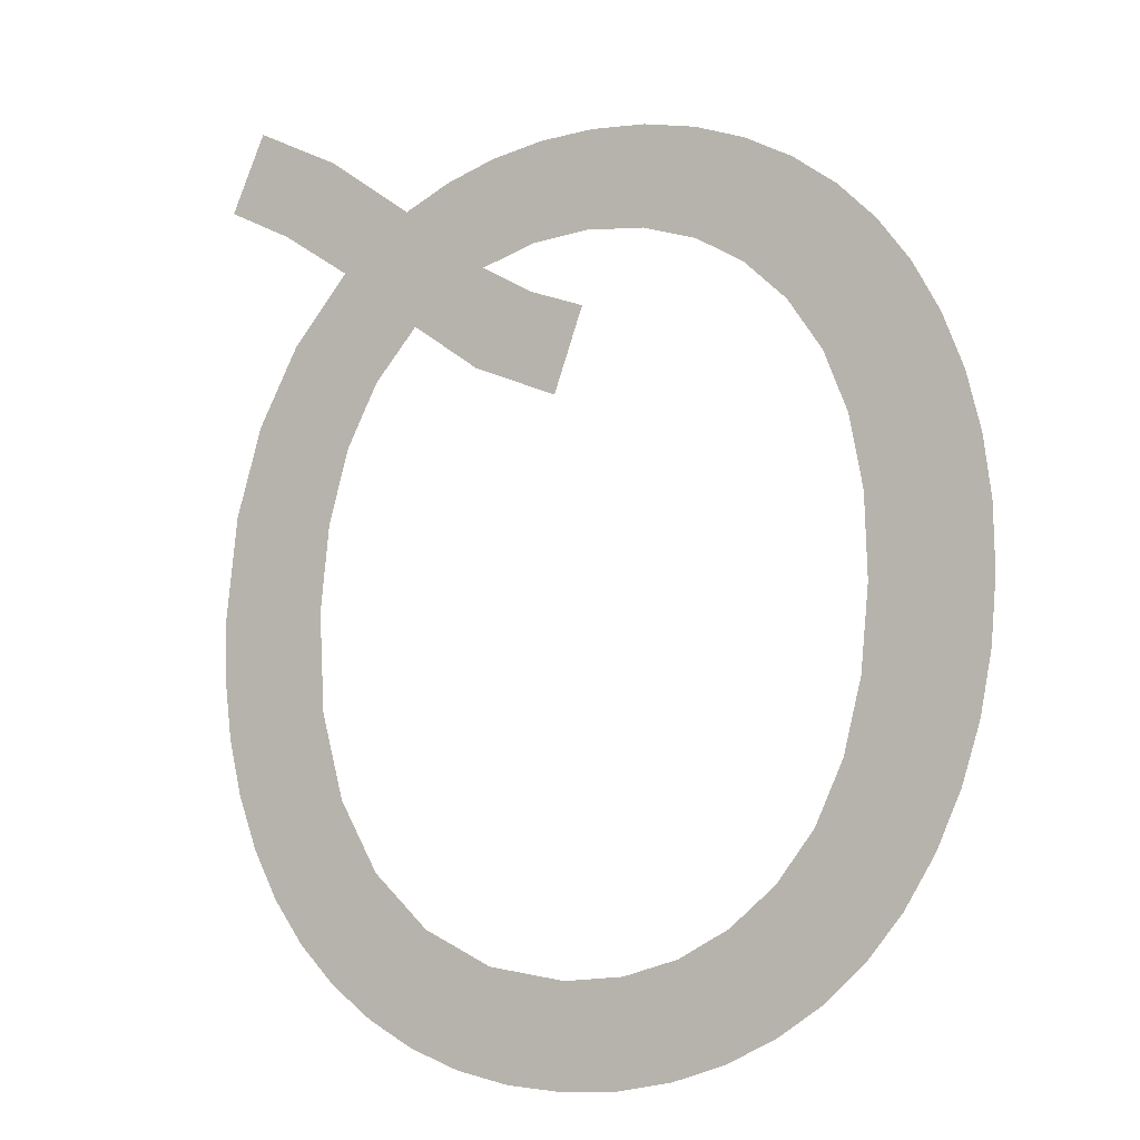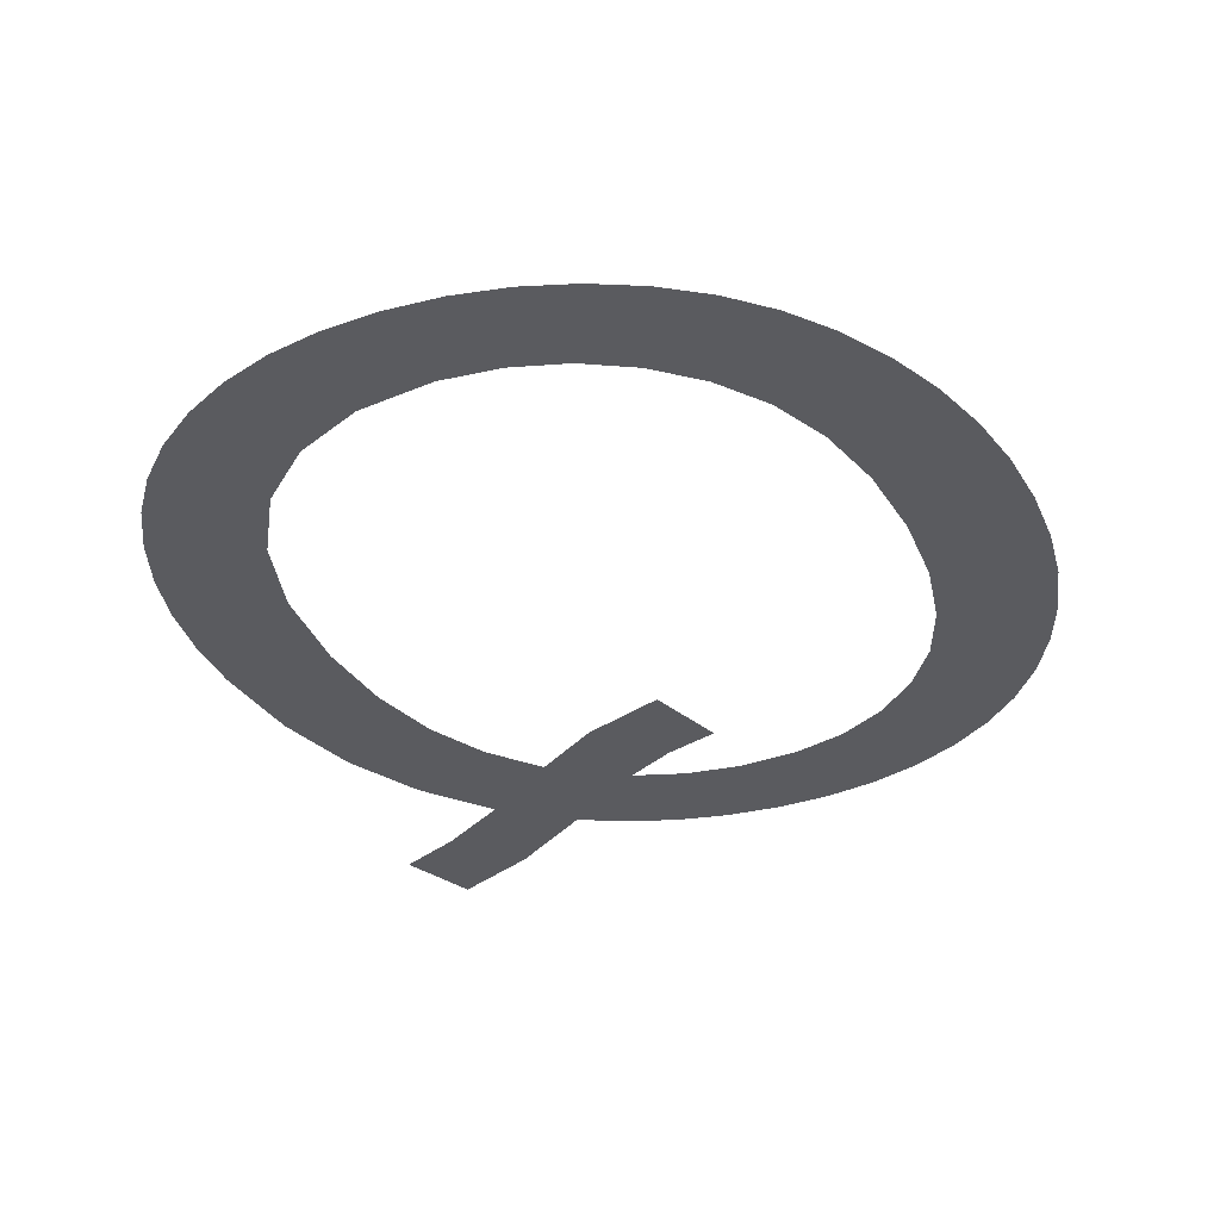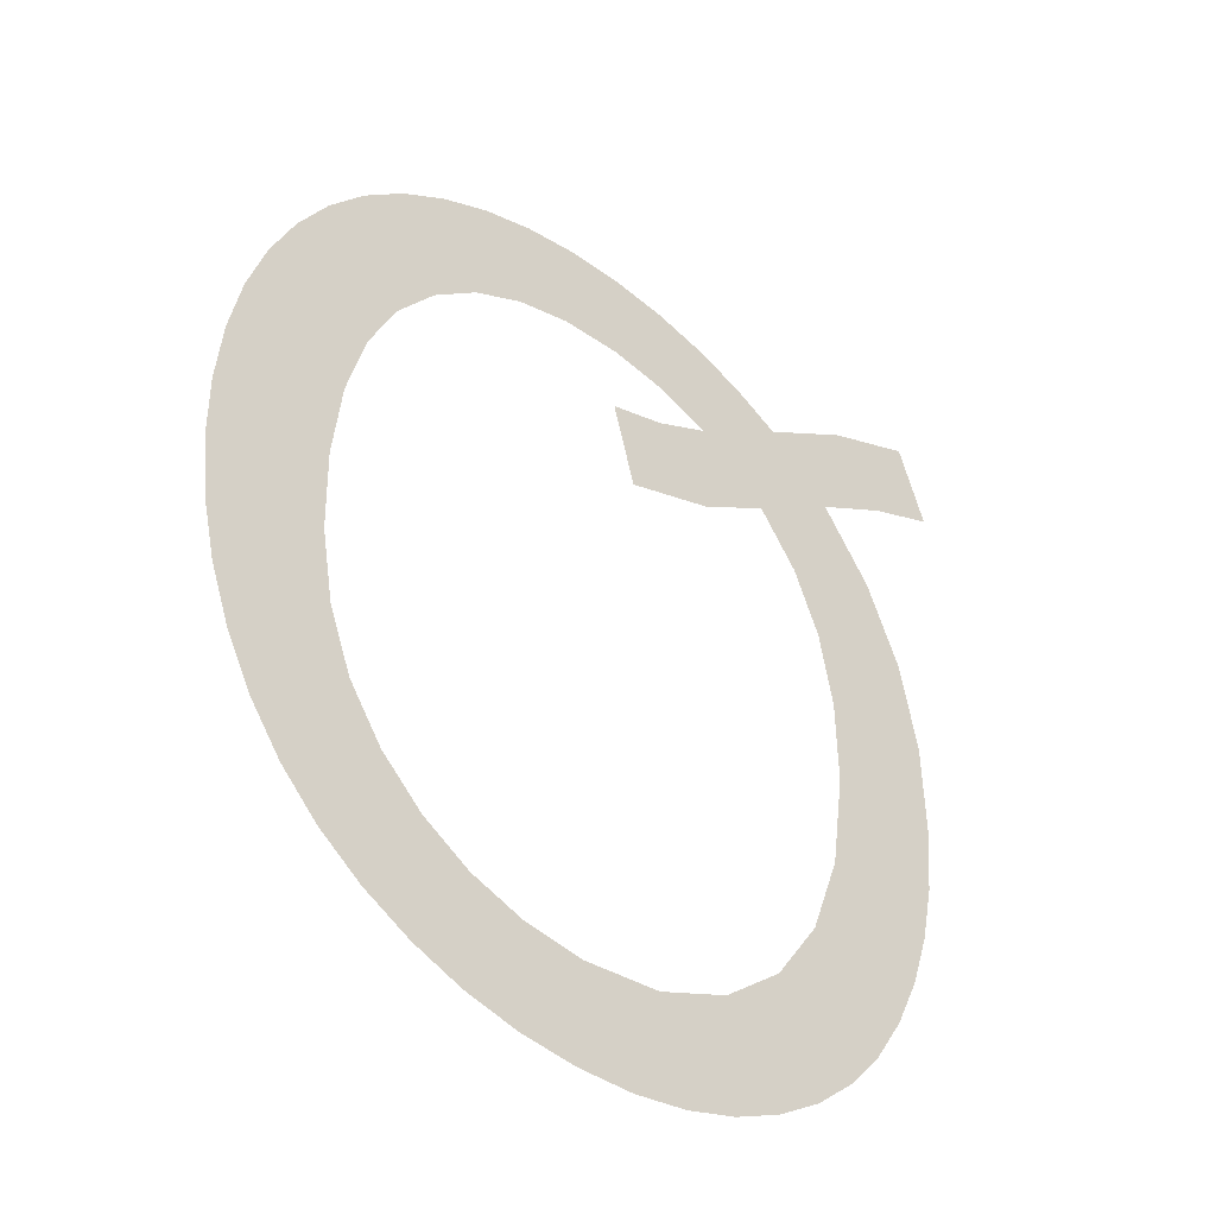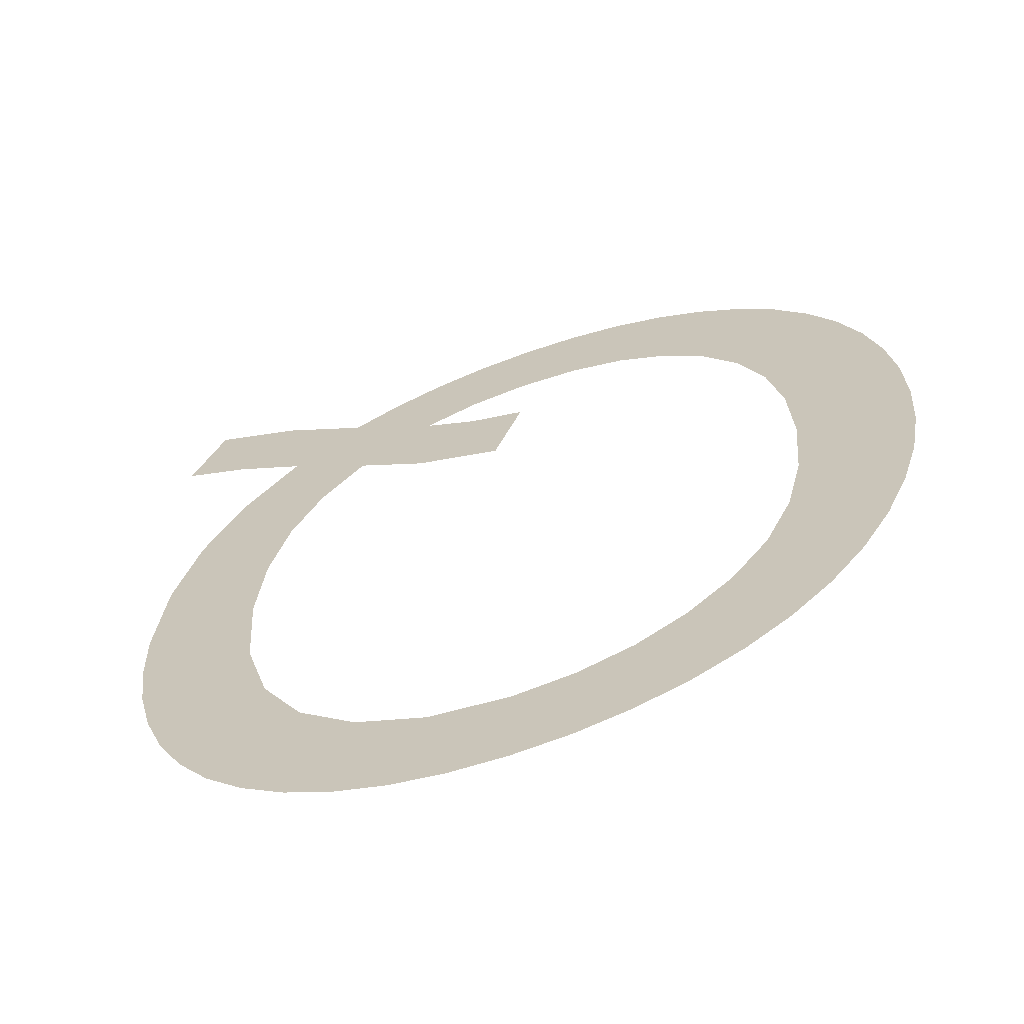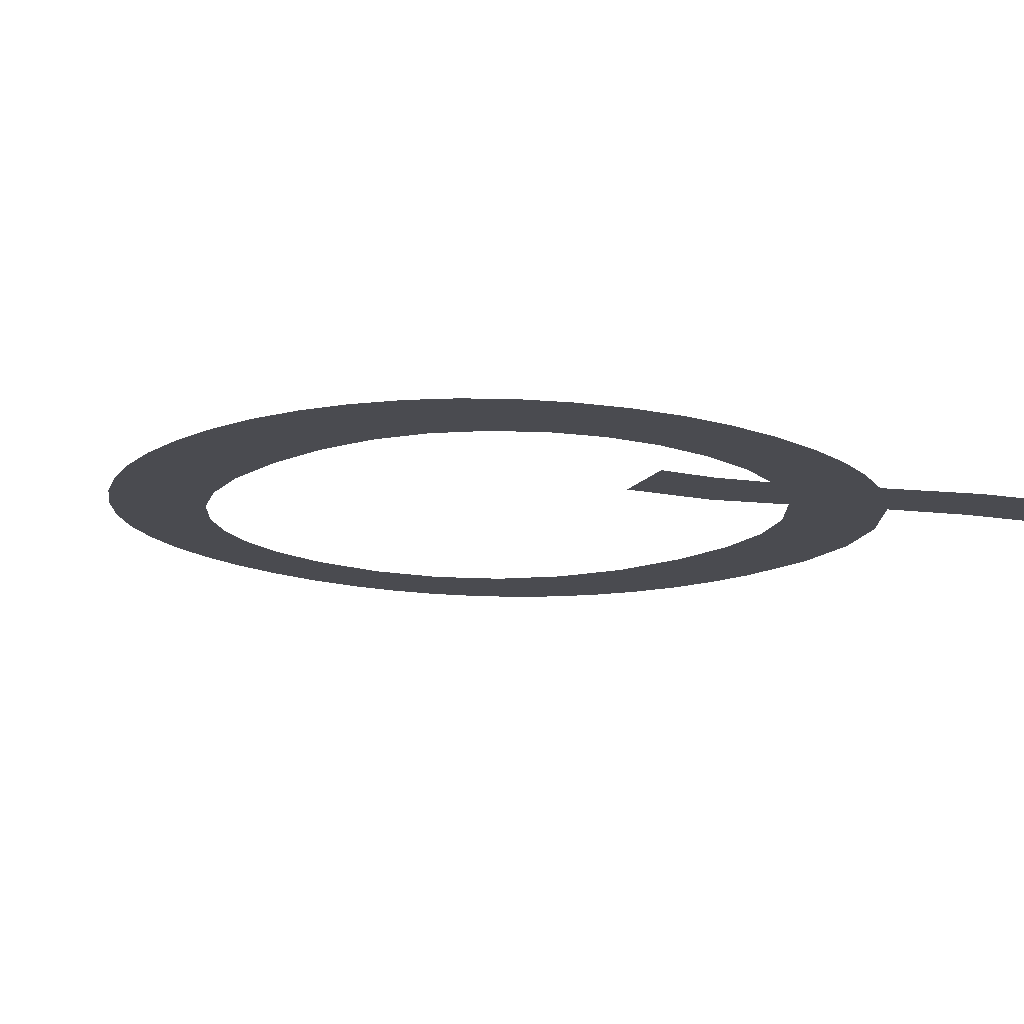
<metadata>
{"format":"obj","ext":"obj","renderer":"f3d","projection":"perspective","resolution":1024,"background":"white","views":[{"elev":-5.9,"azim":-148.0,"up":"+Z"},{"elev":-30.1,"azim":-156.0,"up":"+Y"},{"elev":-44.9,"azim":-42.5,"up":"+Z"},{"elev":-60.8,"azim":-159.2,"up":"+Z"},{"elev":-16.8,"azim":-39.4,"up":"+Y"}]}
</metadata>
<code>
o Q1/Q/mesh11/mesh11-geometry#mesh11-geometry
v -0.7405 0.05663 0.05669
v -0.74 0.05654 0.05832
v -0.741 0.05655 0.05801
v -0.7391 0.0566 0.05723
v -0.7392 0.05651 0.05879
v -0.7384 0.05643 0.06023
v -0.7393 0.05641 0.0605
v -0.7379 0.05655 0.058
v -0.74 0.05649 0.05907
v -0.7377 0.05645 0.05986
v -0.7401 0.05641 0.06066
v -0.7372 0.0566 0.05717
v -0.741 0.05649 0.05916
v -0.7362 0.0564 0.06086
v -0.741 0.0564 0.06071
v -0.7365 0.0565 0.05901
v -0.7419 0.05641 0.06066
v -0.7367 0.05666 0.05617
v -0.7353 0.05646 0.05976
v -0.742 0.05649 0.05907
v -0.7364 0.05672 0.05498
v -0.7347 0.05636 0.06155
v -0.7428 0.05642 0.06049
v -0.7356 0.05656 0.05792
v -0.7342 0.05643 0.06028
v -0.7429 0.05651 0.0588
v -0.7363 0.0568 0.0536
v -0.7436 0.05643 0.06021
v -0.7362 0.05708 0.04849
v -0.7437 0.05653 0.05835
v -0.7365 0.05688 0.05204
v -0.7357 0.05704 0.04917
v -0.7444 0.05657 0.05772
v -0.7368 0.05711 0.0479
v -0.7352 0.057 0.04994
v -0.7444 0.05645 0.05982
v -0.7369 0.05696 0.05069
v -0.7349 0.05663 0.05665
v -0.745 0.05661 0.05693
v -0.7376 0.05714 0.04741
v -0.7349 0.05695 0.05077
v -0.7451 0.05648 0.05932
v -0.7376 0.05702 0.04958
v -0.7346 0.05671 0.05521
v -0.7454 0.05667 0.05598
v -0.7384 0.05716 0.04701
v -0.7346 0.05691 0.05167
v -0.7456 0.05673 0.05487
v -0.7385 0.05707 0.04875
v -0.7345 0.05685 0.05261
v -0.7458 0.05651 0.05873
v -0.7392 0.05718 0.04673
v -0.7344 0.0568 0.0536
v -0.7457 0.0568 0.05361
v -0.7397 0.0571 0.04824
v -0.7458 0.05708 0.04844
v -0.7401 0.05719 0.04656
v -0.7463 0.05705 0.04913
v -0.7456 0.05687 0.05232
v -0.741 0.05711 0.04807
v -0.7463 0.05655 0.05806
v -0.7451 0.05712 0.04786
v -0.741 0.05719 0.0465
v -0.7468 0.057 0.04991
v -0.7454 0.05693 0.05119
v -0.7419 0.05719 0.04656
v -0.7468 0.05659 0.05729
v -0.745 0.05699 0.05024
v -0.742 0.0571 0.04815
v -0.7471 0.05696 0.05077
v -0.7444 0.05714 0.04737
v -0.7428 0.05718 0.04672
v -0.7471 0.05664 0.05644
v -0.7444 0.05703 0.04946
v -0.7429 0.05709 0.04841
v -0.7474 0.0569 0.05167
v -0.7436 0.05717 0.04699
v -0.7474 0.05669 0.05555
v -0.7437 0.05706 0.04885
v -0.7475 0.05685 0.05262
v -0.7475 0.05674 0.05461
v -0.7476 0.0568 0.05361
f 1 2 3
f 2 1 4
f 3 2 1
f 4 1 2
f 2 4 5
f 5 4 2
f 6 5 4
f 4 5 6
f 7 5 6
f 6 5 7
f 6 4 8
f 8 4 6
f 7 9 5
f 5 9 7
f 6 8 10
f 10 8 6
f 11 9 7
f 7 9 11
f 10 8 12
f 12 8 10
f 11 13 9
f 9 13 11
f 10 12 14
f 14 12 10
f 15 13 11
f 11 13 15
f 14 12 16
f 16 12 14
f 17 13 15
f 15 13 17
f 16 12 18
f 18 12 16
f 14 16 19
f 19 16 14
f 17 20 13
f 13 20 17
f 21 16 18
f 18 16 21
f 14 19 22
f 22 19 14
f 23 20 17
f 17 20 23
f 16 21 24
f 24 21 16
f 22 19 25
f 25 19 22
f 23 26 20
f 20 26 23
f 24 21 27
f 27 21 24
f 28 26 23
f 23 26 28
f 24 27 29
f 29 27 24
f 28 30 26
f 26 30 28
f 31 29 27
f 27 29 31
f 24 29 32
f 32 29 24
f 28 33 30
f 30 33 28
f 31 34 29
f 29 34 31
f 24 32 35
f 35 32 24
f 36 33 28
f 28 33 36
f 37 34 31
f 31 34 37
f 24 35 38
f 38 35 24
f 36 39 33
f 33 39 36
f 37 40 34
f 34 40 37
f 38 35 41
f 41 35 38
f 42 39 36
f 36 39 42
f 43 40 37
f 37 40 43
f 38 41 44
f 44 41 38
f 42 45 39
f 39 45 42
f 43 46 40
f 40 46 43
f 44 41 47
f 47 41 44
f 42 48 45
f 45 48 42
f 49 46 43
f 43 46 49
f 44 47 50
f 50 47 44
f 51 48 42
f 42 48 51
f 49 52 46
f 46 52 49
f 44 50 53
f 53 50 44
f 51 54 48
f 48 54 51
f 55 52 49
f 49 52 55
f 51 56 54
f 54 56 51
f 55 57 52
f 52 57 55
f 51 58 56
f 56 58 51
f 56 59 54
f 54 59 56
f 60 57 55
f 55 57 60
f 61 58 51
f 51 58 61
f 59 56 62
f 62 56 59
f 60 63 57
f 57 63 60
f 61 64 58
f 58 64 61
f 59 62 65
f 65 62 59
f 60 66 63
f 63 66 60
f 67 64 61
f 61 64 67
f 65 62 68
f 68 62 65
f 69 66 60
f 60 66 69
f 67 70 64
f 64 70 67
f 68 62 71
f 71 62 68
f 69 72 66
f 66 72 69
f 73 70 67
f 67 70 73
f 68 71 74
f 74 71 68
f 75 72 69
f 69 72 75
f 73 76 70
f 70 76 73
f 74 71 77
f 77 71 74
f 75 77 72
f 72 77 75
f 78 76 73
f 73 76 78
f 74 77 79
f 79 77 74
f 79 77 75
f 75 77 79
f 78 80 76
f 76 80 78
f 81 80 78
f 78 80 81
f 80 81 82
f 82 81 80

</code>
